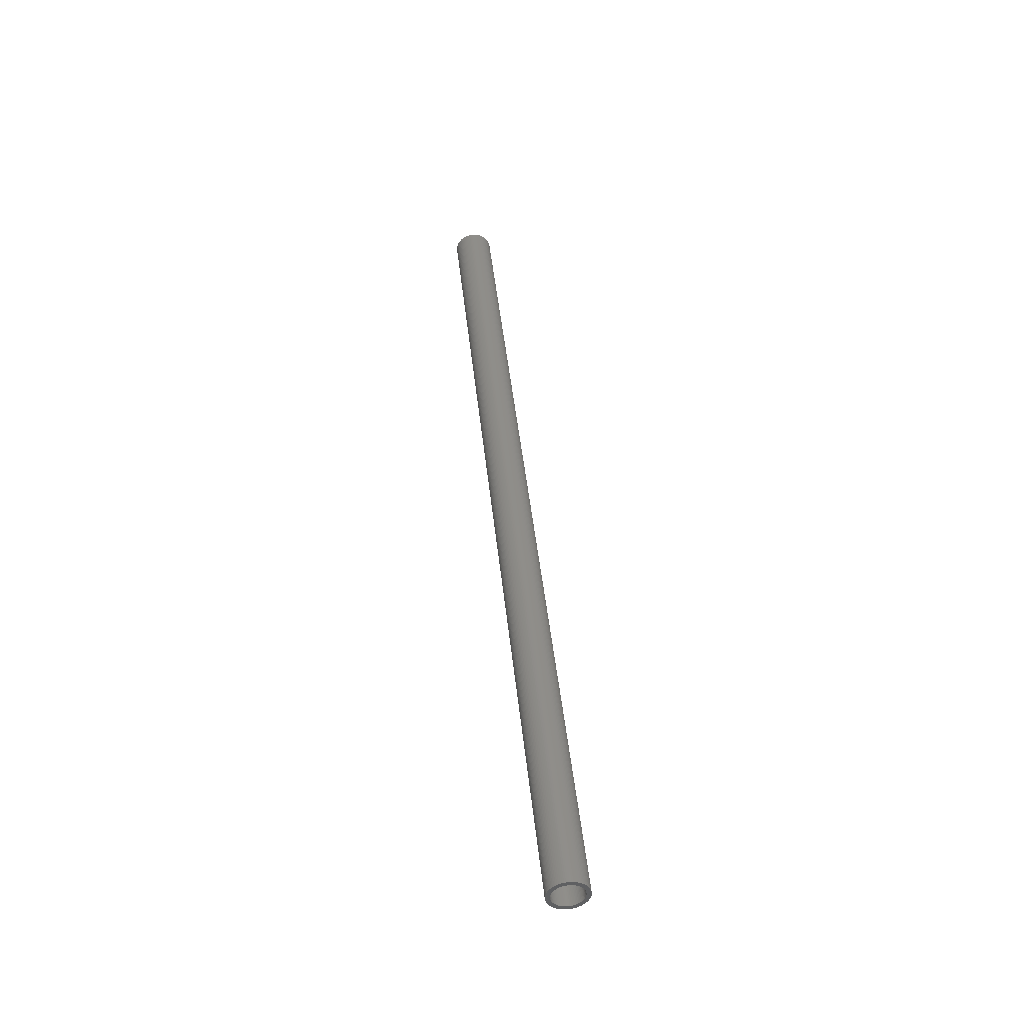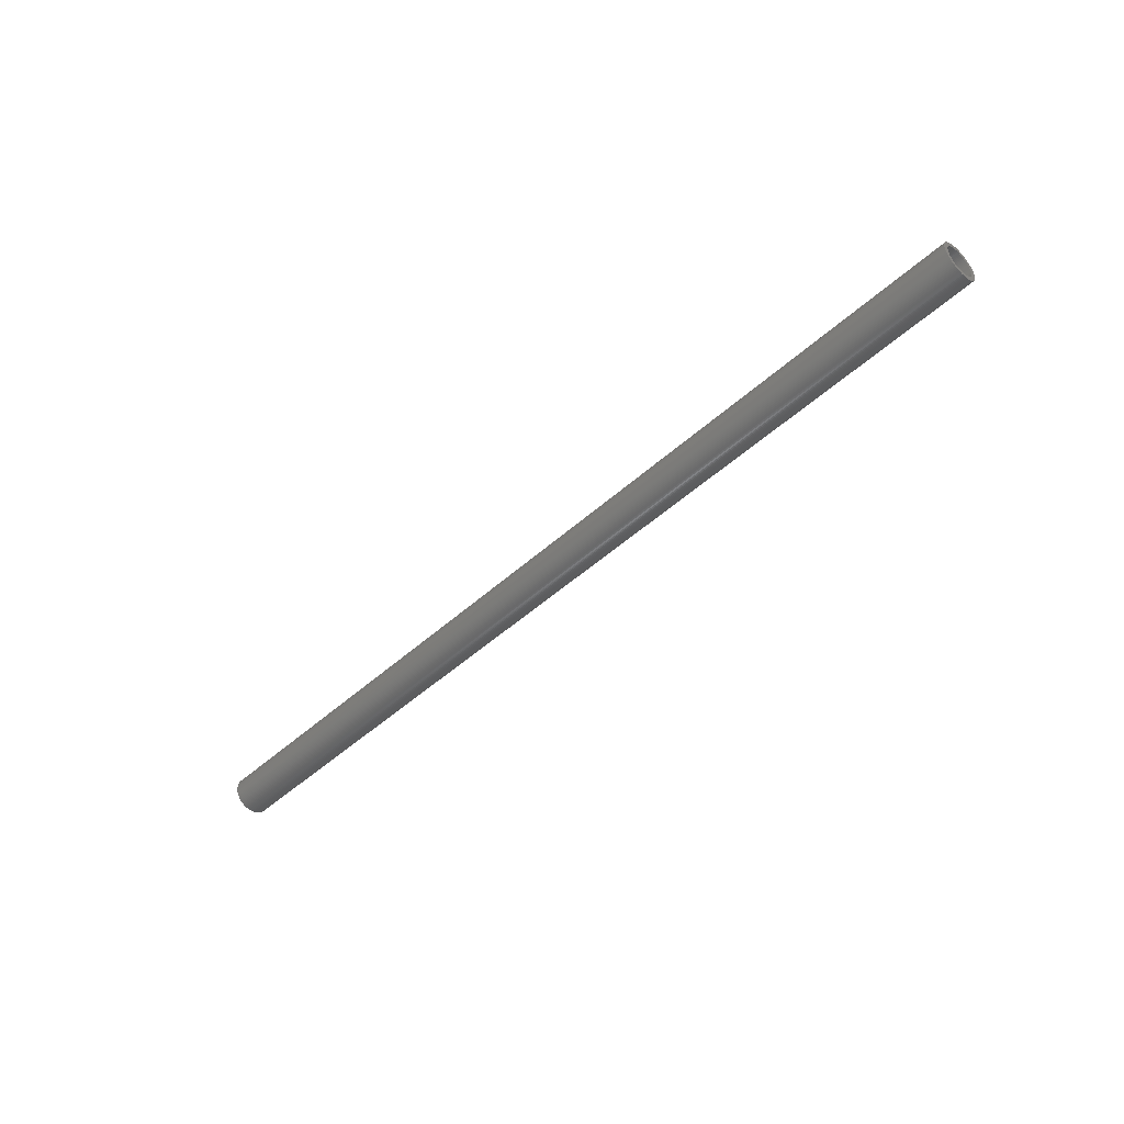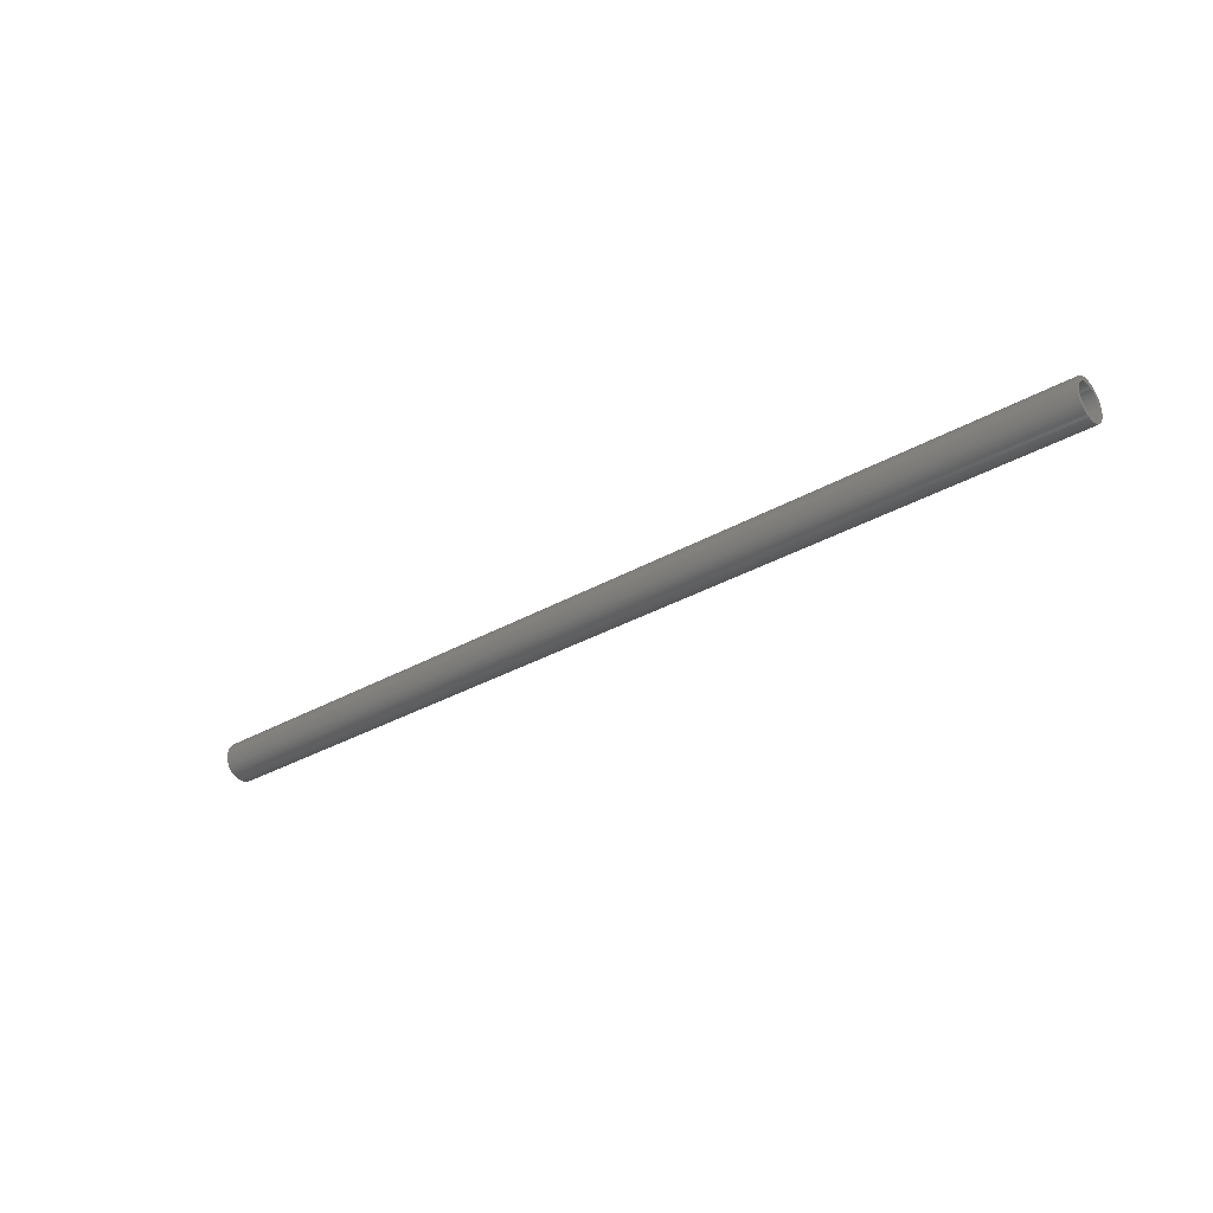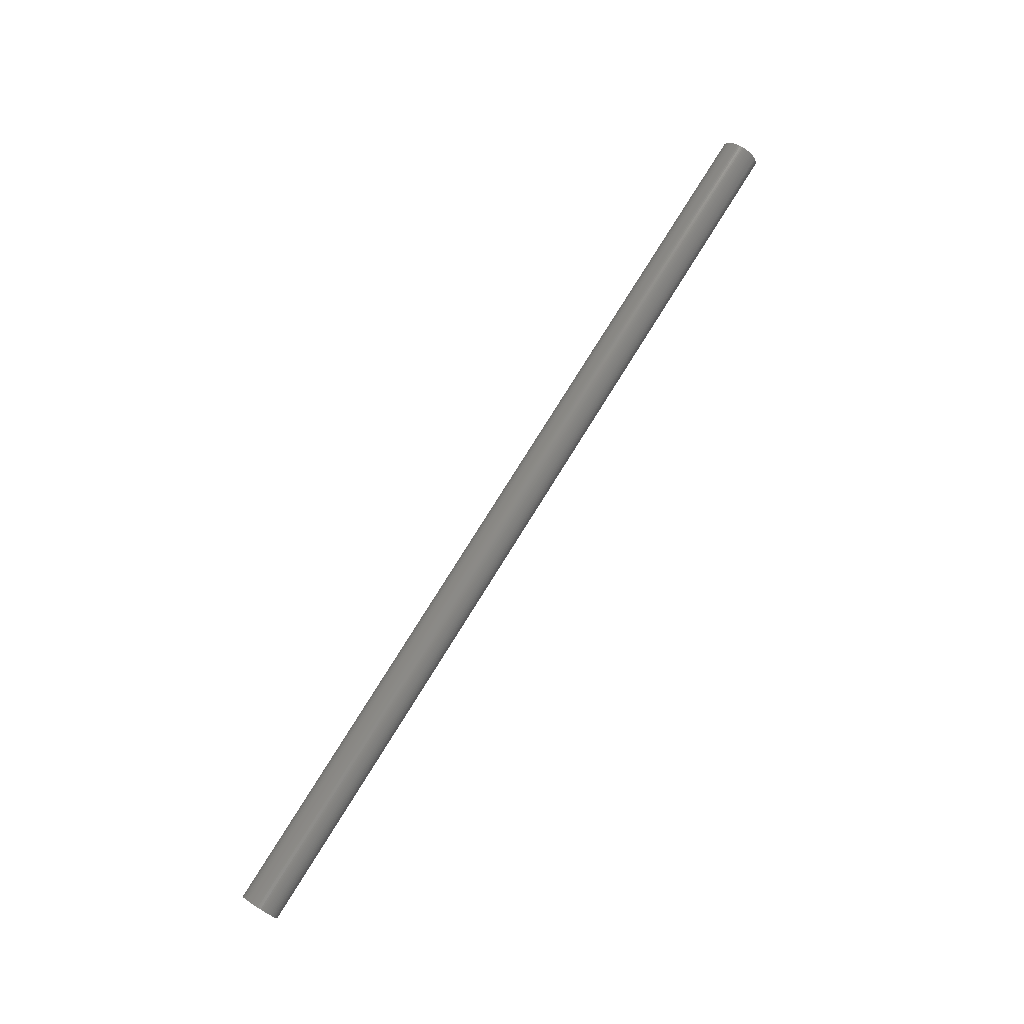
<metadata>
{"format":"stl","ext":"stl","renderer":"f3d","projection":"perspective","resolution":1024,"background":"white","views":[{"elev":43.8,"azim":-95.8,"up":"+Z"},{"elev":-47.5,"azim":45.7,"up":"+Y"},{"elev":-31.3,"azim":39.5,"up":"+Y"},{"elev":76.6,"azim":-58.2,"up":"+Z"}]}
</metadata>
<code>
# stl→obj: 304 verts, 608 faces
v 1550 -7.778 66.55
v -1600 -2.598 66.95
v -1600 -7.778 66.55
v 1550 38.96 -54.51
v 1550 34.62 -57.36
v -1600 34.62 -57.36
v 1550 43.07 -51.32
v -1600 38.96 -54.51
v -1600 43.07 -51.32
v 1550 65.48 14.18
v 1550 66.38 9.067
v -1600 66.38 9.067
v 1550 -2.598 66.95
v 1550 -12.91 65.74
v -1600 -12.91 65.74
v 1550 64.19 19.22
v -1600 65.48 14.18
v -1600 64.19 19.22
v 1550 46.91 -47.83
v -1600 46.91 -47.83
v 1550 -17.97 64.55
v -1600 -17.97 64.55
v 1550 62.5 24.13
v -1600 62.5 24.13
v 1550 -22.92 62.96
v -1600 -22.92 62.96
v 1550 50.48 -44.05
v -1600 50.48 -44.05
v 1550 60.45 28.9
v -1600 60.45 28.9
v 1550 -27.73 60.99
v -1600 -27.73 60.99
v 1550 -32.37 58.66
v -1600 -32.37 58.66
v 1550 58.02 33.5
v -1600 58.02 33.5
v 1550 53.74 -40.01
v -1600 53.74 -40.01
v 1550 -36.82 55.98
v -1600 -36.82 55.98
v 1550 -41.04 52.96
v -1600 -41.04 52.96
v 1550 55.25 37.9
v -1600 55.25 37.9
v 1550 56.68 -35.72
v -1600 56.68 -35.72
v 1550 -45.02 49.62
v -1600 -45.02 49.62
v 1550 52.15 42.06
v -1600 52.15 42.06
v 1550 -48.73 45.98
v 1550 5.192 -66.8
v -1600 -1.641e-14 -67
v -1600 5.192 -66.8
v -1600 -48.73 45.98
v 1550 59.28 -31.22
v -1600 59.28 -31.22
v 1550 -52.15 42.06
v -1600 -52.15 42.06
v 1550 48.73 45.98
v -1600 48.73 45.98
v 1550 -55.25 37.9
v -1600 -55.25 37.9
v 1550 -1.641e-14 -67
v 1550 10.35 -66.2
v -1600 10.35 -66.2
v 1550 61.52 -26.54
v -1600 61.52 -26.54
v 1550 45.02 49.62
v -1600 45.02 49.62
v 1550 -58.02 33.5
v -1600 -58.02 33.5
v 1550 -60.45 28.9
v -1600 -60.45 28.9
v 1550 41.04 52.96
v -1600 41.04 52.96
v 1550 63.39 -21.69
v -1600 63.39 -21.69
v 1550 -62.5 24.13
v -1600 -62.5 24.13
v 1550 15.45 -65.19
v -1600 15.45 -65.19
v 1550 -64.19 19.22
v -1600 -64.19 19.22
v 1550 36.82 55.98
v -1600 36.82 55.98
v 1550 -65.48 14.18
v -1600 -65.48 14.18
v 1550 64.88 -16.71
v -1600 64.88 -16.71
v 1550 -66.38 9.067
v -1600 -66.38 9.067
v 1550 20.46 -63.8
v -1600 20.46 -63.8
v 1550 32.37 58.66
v -1600 32.37 58.66
v 1550 -66.89 3.896
v -1600 -66.89 3.896
v 1550 65.98 -11.63
v -1600 65.98 -11.63
v 1550 -66.99 -1.299
v -1600 -66.99 -1.299
v 1550 27.73 60.99
v -1600 27.73 60.99
v 1550 -66.69 -6.486
v -1600 -66.69 -6.486
v 1550 25.34 -62.02
v -1600 25.34 -62.02
v 1550 -65.98 -11.63
v -1600 -65.98 -11.63
v 1550 22.92 62.96
v -1600 22.92 62.96
v 1550 66.69 -6.486
v -1600 66.69 -6.486
v 1550 -64.88 -16.71
v -1600 -64.88 -16.71
v 1550 -63.39 -21.69
v -1600 -63.39 -21.69
v 1550 17.97 64.55
v -1600 17.97 64.55
v 1550 30.07 -59.87
v -1600 30.07 -59.87
v 1550 -61.52 -26.54
v -1600 -61.52 -26.54
v 1550 66.99 -1.299
v -1600 66.99 -1.299
v 1550 -59.28 -31.22
v -1600 -59.28 -31.22
v 1550 -56.68 -35.72
v -1600 -56.68 -35.72
v 1550 12.91 65.74
v -1600 12.91 65.74
v 1550 -53.74 -40.01
v -1600 -53.74 -40.01
v 1550 -50.48 -44.05
v -1600 -50.48 -44.05
v 1550 66.89 3.896
v -1600 66.89 3.896
v 1550 -46.91 -47.83
v 1550 7.778 66.55
v -1600 7.778 66.55
v -1600 -46.91 -47.83
v 1550 -43.07 -51.32
v -1600 -43.07 -51.32
v 1550 -38.96 -54.51
v -1600 -38.96 -54.51
v 1550 -34.62 -57.36
v -1600 -34.62 -57.36
v 1550 2.598 66.95
v -1600 2.598 66.95
v 1550 -30.07 -59.87
v -1600 -30.07 -59.87
v 1550 -25.34 -62.02
v -1600 -25.34 -62.02
v 1550 -20.46 -63.8
v -1600 -20.46 -63.8
v 1550 -15.45 -65.19
v -1600 -15.45 -65.19
v 1550 -10.35 -66.2
v -1600 -10.35 -66.2
v 1550 -5.192 -66.8
v -1600 -5.192 -66.8
v -1600 30.19 -42.34
v -1600 40.24 -32.93
v -1600 43 -29.25
v -1600 33.82 -39.5
v -1600 37.17 -36.36
v -1600 -35.53 37.97
v -1600 -38.75 34.68
v -1600 -32.03 40.96
v -1600 -41.66 31.12
v -1600 -28.29 43.63
v -1600 -44.25 27.32
v -1600 -24.32 45.96
v -1600 -46.49 23.3
v -1600 -20.16 47.93
v -1600 -48.37 19.1
v -1600 -15.85 49.53
v -1600 -49.86 14.75
v -1600 -11.41 50.73
v -1600 -50.97 10.29
v -1600 -6.882 51.54
v -1600 -51.68 5.74
v -1600 -2.3 51.95
v -1600 -51.99 1.15
v -1600 2.3 51.95
v -1600 -51.89 -3.449
v -1600 6.882 51.54
v -1600 -51.38 -8.021
v -1600 11.41 50.73
v -1600 -50.47 -12.53
v -1600 15.85 49.53
v -1600 -49.16 -16.94
v -1600 20.16 47.93
v -1600 -47.47 -21.22
v -1600 24.32 45.96
v -1600 -45.41 -25.33
v -1600 28.29 43.63
v -1600 -43 -29.25
v -1600 32.03 40.96
v -1600 -40.24 -32.93
v -1600 35.53 37.97
v -1600 -37.17 -36.36
v -1600 38.75 34.68
v -1600 -33.82 -39.5
v -1600 41.66 31.12
v -1600 -30.19 -42.34
v -1600 44.25 27.32
v -1600 -26.33 -44.84
v -1600 46.49 23.3
v -1600 -22.27 -46.99
v -1600 48.37 19.1
v -1600 -18.03 -48.78
v -1600 49.86 14.75
v -1600 -13.64 -50.18
v -1600 -9.156 -51.19
v -1600 50.97 10.29
v -1600 -4.596 -51.8
v -1600 51.68 5.74
v -1600 -1.274e-14 -52
v -1600 51.99 1.15
v -1600 51.89 -3.449
v -1600 4.596 -51.8
v -1600 51.38 -8.021
v -1600 9.156 -51.19
v -1600 50.47 -12.53
v -1600 13.64 -50.18
v -1600 49.16 -16.94
v -1600 18.03 -48.78
v -1600 22.27 -46.99
v -1600 47.47 -21.22
v -1600 26.33 -44.84
v -1600 45.41 -25.33
v 1550 30.19 -42.34
v 1550 43 -29.25
v 1550 40.24 -32.93
v 1550 33.82 -39.5
v 1550 37.17 -36.36
v 1550 -35.53 37.97
v 1550 -38.75 34.68
v 1550 -32.03 40.96
v 1550 -41.66 31.12
v 1550 -28.29 43.63
v 1550 -44.25 27.32
v 1550 -24.32 45.96
v 1550 -46.49 23.3
v 1550 -20.16 47.93
v 1550 -48.37 19.1
v 1550 -15.85 49.53
v 1550 -49.86 14.75
v 1550 -11.41 50.73
v 1550 -50.97 10.29
v 1550 -6.882 51.54
v 1550 -51.68 5.74
v 1550 -2.3 51.95
v 1550 -51.99 1.15
v 1550 2.3 51.95
v 1550 -51.89 -3.449
v 1550 6.882 51.54
v 1550 -51.38 -8.021
v 1550 11.41 50.73
v 1550 -50.47 -12.53
v 1550 15.85 49.53
v 1550 -49.16 -16.94
v 1550 20.16 47.93
v 1550 -47.47 -21.22
v 1550 24.32 45.96
v 1550 -45.41 -25.33
v 1550 28.29 43.63
v 1550 -43 -29.25
v 1550 32.03 40.96
v 1550 -40.24 -32.93
v 1550 35.53 37.97
v 1550 -37.17 -36.36
v 1550 38.75 34.68
v 1550 -33.82 -39.5
v 1550 41.66 31.12
v 1550 -30.19 -42.34
v 1550 44.25 27.32
v 1550 -26.33 -44.84
v 1550 46.49 23.3
v 1550 -22.27 -46.99
v 1550 48.37 19.1
v 1550 -18.03 -48.78
v 1550 49.86 14.75
v 1550 -13.64 -50.18
v 1550 -9.156 -51.19
v 1550 50.97 10.29
v 1550 -4.596 -51.8
v 1550 51.68 5.74
v 1550 -1.274e-14 -52
v 1550 51.99 1.15
v 1550 51.89 -3.449
v 1550 4.596 -51.8
v 1550 51.38 -8.021
v 1550 9.156 -51.19
v 1550 50.47 -12.53
v 1550 13.64 -50.18
v 1550 49.16 -16.94
v 1550 18.03 -48.78
v 1550 22.27 -46.99
v 1550 47.47 -21.22
v 1550 26.33 -44.84
v 1550 45.41 -25.33
f 1 2 3
f 4 5 6
f 7 8 9
f 10 11 12
f 1 13 2
f 14 3 15
f 16 17 18
f 14 1 3
f 7 4 8
f 19 9 20
f 16 10 17
f 21 15 22
f 23 18 24
f 21 14 15
f 25 22 26
f 25 21 22
f 23 16 18
f 19 7 9
f 27 19 20
f 27 20 28
f 29 24 30
f 31 26 32
f 31 25 26
f 33 32 34
f 29 23 24
f 33 31 32
f 35 30 36
f 37 28 38
f 39 34 40
f 39 33 34
f 35 29 30
f 41 40 42
f 43 36 44
f 41 39 40
f 37 27 28
f 45 37 38
f 45 38 46
f 47 42 48
f 47 41 42
f 43 35 36
f 49 44 50
f 51 47 48
f 52 53 54
f 51 48 55
f 56 46 57
f 58 51 55
f 58 55 59
f 49 43 44
f 60 50 61
f 62 58 59
f 62 59 63
f 52 64 53
f 56 45 46
f 65 54 66
f 67 57 68
f 60 49 50
f 69 61 70
f 67 56 57
f 65 52 54
f 71 62 63
f 71 63 72
f 73 71 72
f 73 72 74
f 69 60 61
f 75 70 76
f 77 68 78
f 79 73 74
f 79 74 80
f 81 66 82
f 83 79 80
f 83 80 84
f 75 69 70
f 85 76 86
f 77 67 68
f 87 83 84
f 87 84 88
f 89 78 90
f 89 77 78
f 81 65 66
f 91 88 92
f 93 82 94
f 85 75 76
f 91 87 88
f 95 86 96
f 93 81 82
f 97 91 92
f 97 92 98
f 99 90 100
f 101 97 98
f 101 98 102
f 95 85 86
f 103 96 104
f 105 101 102
f 105 102 106
f 107 94 108
f 99 89 90
f 109 105 106
f 109 106 110
f 103 95 96
f 111 104 112
f 113 100 114
f 115 110 116
f 113 99 100
f 115 109 110
f 117 115 116
f 117 116 118
f 111 103 104
f 119 112 120
f 107 93 94
f 121 108 122
f 121 107 108
f 123 117 118
f 123 118 124
f 125 114 126
f 127 123 124
f 127 124 128
f 119 111 112
f 129 127 128
f 129 128 130
f 131 119 120
f 125 113 114
f 131 120 132
f 133 129 130
f 133 130 134
f 135 133 134
f 5 122 6
f 135 134 136
f 137 126 138
f 139 135 136
f 140 132 141
f 139 136 142
f 143 139 142
f 143 142 144
f 5 121 122
f 137 125 126
f 145 143 144
f 145 144 146
f 140 131 132
f 147 145 146
f 147 146 148
f 149 141 150
f 151 147 148
f 151 148 152
f 11 138 12
f 153 151 152
f 4 6 8
f 153 152 154
f 155 153 154
f 155 154 156
f 157 155 156
f 157 156 158
f 149 140 141
f 159 157 158
f 159 158 160
f 13 150 2
f 161 160 162
f 161 159 160
f 64 162 53
f 64 161 162
f 11 137 138
f 10 12 17
f 13 149 150
f 6 163 8
f 164 165 38
f 165 46 38
f 163 166 9
f 8 163 9
f 167 164 28
f 164 38 28
f 166 167 20
f 167 28 20
f 9 166 20
f 55 48 168
f 59 55 169
f 55 168 169
f 42 40 170
f 48 42 170
f 168 48 170
f 63 59 171
f 59 169 171
f 40 34 172
f 170 40 172
f 72 63 173
f 63 171 173
f 34 32 174
f 172 34 174
f 74 72 175
f 72 173 175
f 32 26 176
f 174 32 176
f 80 74 177
f 74 175 177
f 26 22 178
f 176 26 178
f 84 80 179
f 88 84 179
f 80 177 179
f 22 15 180
f 178 22 180
f 92 88 181
f 88 179 181
f 15 3 182
f 180 15 182
f 92 181 183
f 98 92 183
f 3 2 184
f 182 3 184
f 102 98 185
f 98 183 185
f 150 141 186
f 2 150 186
f 184 2 186
f 102 185 187
f 106 102 187
f 141 132 188
f 186 141 188
f 110 106 189
f 106 187 189
f 132 120 190
f 188 132 190
f 116 110 191
f 110 189 191
f 120 112 192
f 190 120 192
f 118 116 193
f 124 118 193
f 116 191 193
f 112 104 194
f 192 112 194
f 124 193 195
f 128 124 195
f 104 96 196
f 194 104 196
f 130 128 197
f 128 195 197
f 96 86 198
f 196 96 198
f 130 197 199
f 130 199 134
f 86 76 200
f 198 86 200
f 134 199 201
f 134 201 136
f 200 76 70
f 200 70 202
f 136 201 203
f 136 203 142
f 202 70 61
f 202 61 204
f 142 203 205
f 142 205 144
f 204 61 50
f 204 50 206
f 144 205 207
f 144 207 146
f 206 50 44
f 208 206 44
f 146 207 148
f 207 209 148
f 210 208 36
f 208 44 36
f 148 209 152
f 209 211 152
f 212 210 30
f 210 36 30
f 152 211 154
f 211 213 154
f 214 212 24
f 212 30 24
f 154 213 156
f 213 215 156
f 214 24 18
f 156 215 158
f 215 216 158
f 217 214 17
f 214 18 17
f 158 216 160
f 216 218 160
f 219 217 12
f 217 17 12
f 218 220 162
f 160 218 162
f 221 219 138
f 219 12 138
f 162 220 53
f 222 221 126
f 221 138 126
f 220 223 54
f 53 220 54
f 224 222 114
f 222 126 114
f 223 225 66
f 54 223 66
f 226 224 100
f 224 114 100
f 225 227 82
f 66 225 82
f 228 226 90
f 226 100 90
f 227 229 94
f 82 227 94
f 228 90 78
f 229 230 108
f 94 229 108
f 231 228 68
f 228 78 68
f 230 232 122
f 108 230 122
f 233 231 57
f 231 68 57
f 232 163 6
f 122 232 6
f 165 233 46
f 233 57 46
f 4 234 5
f 37 235 236
f 37 45 235
f 7 237 234
f 7 234 4
f 27 236 238
f 27 37 236
f 19 238 237
f 19 27 238
f 19 237 7
f 239 47 51
f 240 51 58
f 240 239 51
f 241 39 41
f 241 41 47
f 241 47 239
f 242 58 62
f 242 240 58
f 243 33 39
f 243 39 241
f 244 62 71
f 244 242 62
f 245 31 33
f 245 33 243
f 246 71 73
f 246 244 71
f 247 25 31
f 247 31 245
f 248 73 79
f 248 246 73
f 249 21 25
f 249 25 247
f 250 79 83
f 250 83 87
f 250 248 79
f 251 14 21
f 251 21 249
f 252 87 91
f 252 250 87
f 253 1 14
f 253 14 251
f 254 252 91
f 254 91 97
f 255 13 1
f 255 1 253
f 256 97 101
f 256 254 97
f 257 140 149
f 257 149 13
f 257 13 255
f 258 256 101
f 258 101 105
f 259 131 140
f 259 140 257
f 260 105 109
f 260 258 105
f 261 119 131
f 261 131 259
f 262 109 115
f 262 260 109
f 263 111 119
f 263 119 261
f 264 115 117
f 264 117 123
f 264 262 115
f 265 103 111
f 265 111 263
f 266 264 123
f 266 123 127
f 267 95 103
f 267 103 265
f 268 127 129
f 268 266 127
f 269 85 95
f 269 95 267
f 270 268 129
f 133 270 129
f 271 75 85
f 271 85 269
f 272 270 133
f 135 272 133
f 69 75 271
f 273 69 271
f 274 272 135
f 139 274 135
f 60 69 273
f 275 60 273
f 276 274 139
f 143 276 139
f 49 60 275
f 277 49 275
f 278 276 143
f 145 278 143
f 43 49 277
f 43 277 279
f 147 278 145
f 147 280 278
f 35 279 281
f 35 43 279
f 151 280 147
f 151 282 280
f 29 281 283
f 29 35 281
f 153 282 151
f 153 284 282
f 23 283 285
f 23 29 283
f 155 284 153
f 155 286 284
f 16 23 285
f 157 286 155
f 157 287 286
f 10 285 288
f 10 16 285
f 159 287 157
f 159 289 287
f 11 288 290
f 11 10 288
f 161 291 289
f 161 289 159
f 137 290 292
f 137 11 290
f 64 291 161
f 125 292 293
f 125 137 292
f 52 294 291
f 52 291 64
f 113 293 295
f 113 125 293
f 65 296 294
f 65 294 52
f 99 295 297
f 99 113 295
f 81 298 296
f 81 296 65
f 89 297 299
f 89 99 297
f 93 300 298
f 93 298 81
f 77 89 299
f 107 301 300
f 107 300 93
f 67 299 302
f 67 77 299
f 121 303 301
f 121 301 107
f 56 302 304
f 56 67 302
f 5 234 303
f 5 303 121
f 45 304 235
f 45 56 304
f 197 195 268
f 199 197 270
f 164 236 235
f 165 164 235
f 197 268 270
f 198 200 269
f 199 270 272
f 201 199 272
f 200 271 269
f 203 201 274
f 201 272 274
f 203 274 276
f 205 203 276
f 207 205 278
f 196 198 267
f 205 276 278
f 207 278 280
f 209 207 280
f 165 235 304
f 233 165 304
f 198 269 267
f 211 209 282
f 209 280 282
f 211 282 284
f 213 211 284
f 215 213 286
f 213 284 286
f 216 215 287
f 194 196 265
f 215 286 287
f 216 287 289
f 218 216 289
f 218 289 291
f 220 218 291
f 196 267 265
f 233 304 302
f 231 233 302
f 192 194 263
f 194 265 263
f 190 192 261
f 228 231 299
f 231 302 299
f 192 263 261
f 188 190 259
f 226 228 297
f 190 261 259
f 228 299 297
f 186 188 257
f 188 259 257
f 223 220 294
f 224 226 295
f 184 186 255
f 226 297 295
f 186 257 255
f 182 184 253
f 222 224 293
f 220 291 294
f 224 295 293
f 225 223 296
f 184 255 253
f 180 182 251
f 182 253 251
f 178 180 249
f 221 222 292
f 222 293 292
f 223 294 296
f 227 225 298
f 180 251 249
f 176 178 247
f 219 221 290
f 178 249 247
f 221 292 290
f 174 176 245
f 225 296 298
f 229 227 300
f 176 247 245
f 172 174 243
f 217 219 288
f 219 290 288
f 174 245 243
f 170 172 241
f 227 298 300
f 230 229 301
f 172 243 241
f 214 217 285
f 168 170 239
f 217 288 285
f 170 241 239
f 169 168 240
f 212 214 283
f 214 285 283
f 229 300 301
f 168 239 240
f 232 230 303
f 171 169 242
f 169 240 242
f 173 171 244
f 171 242 244
f 210 212 281
f 212 283 281
f 175 173 246
f 173 244 246
f 230 301 303
f 232 303 234
f 163 232 234
f 175 246 248
f 177 175 248
f 208 210 279
f 210 281 279
f 177 248 250
f 179 177 250
f 163 234 237
f 166 163 237
f 179 250 252
f 181 179 252
f 206 208 277
f 208 279 277
f 181 252 254
f 183 181 254
f 183 254 256
f 185 183 256
f 204 206 275
f 166 237 238
f 167 166 238
f 206 277 275
f 185 256 258
f 187 185 258
f 187 258 260
f 189 187 260
f 202 204 273
f 189 260 262
f 191 189 262
f 204 275 273
f 167 238 236
f 164 167 236
f 191 262 264
f 193 191 264
f 193 264 266
f 195 193 266
f 200 202 271
f 202 273 271
f 195 266 268

</code>
